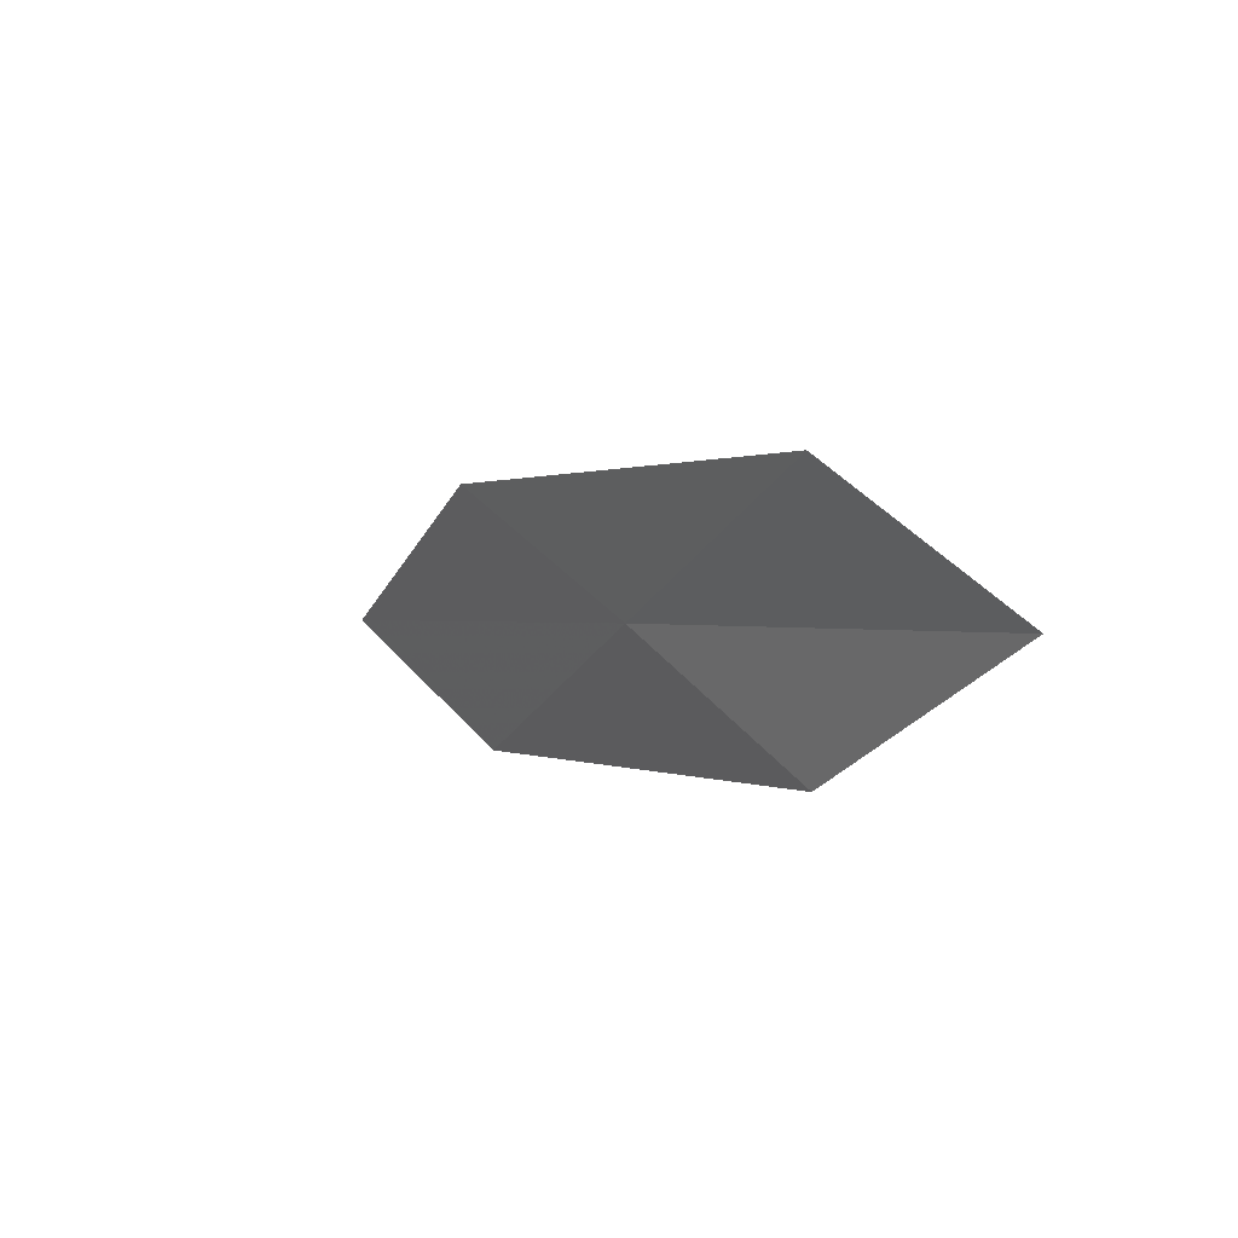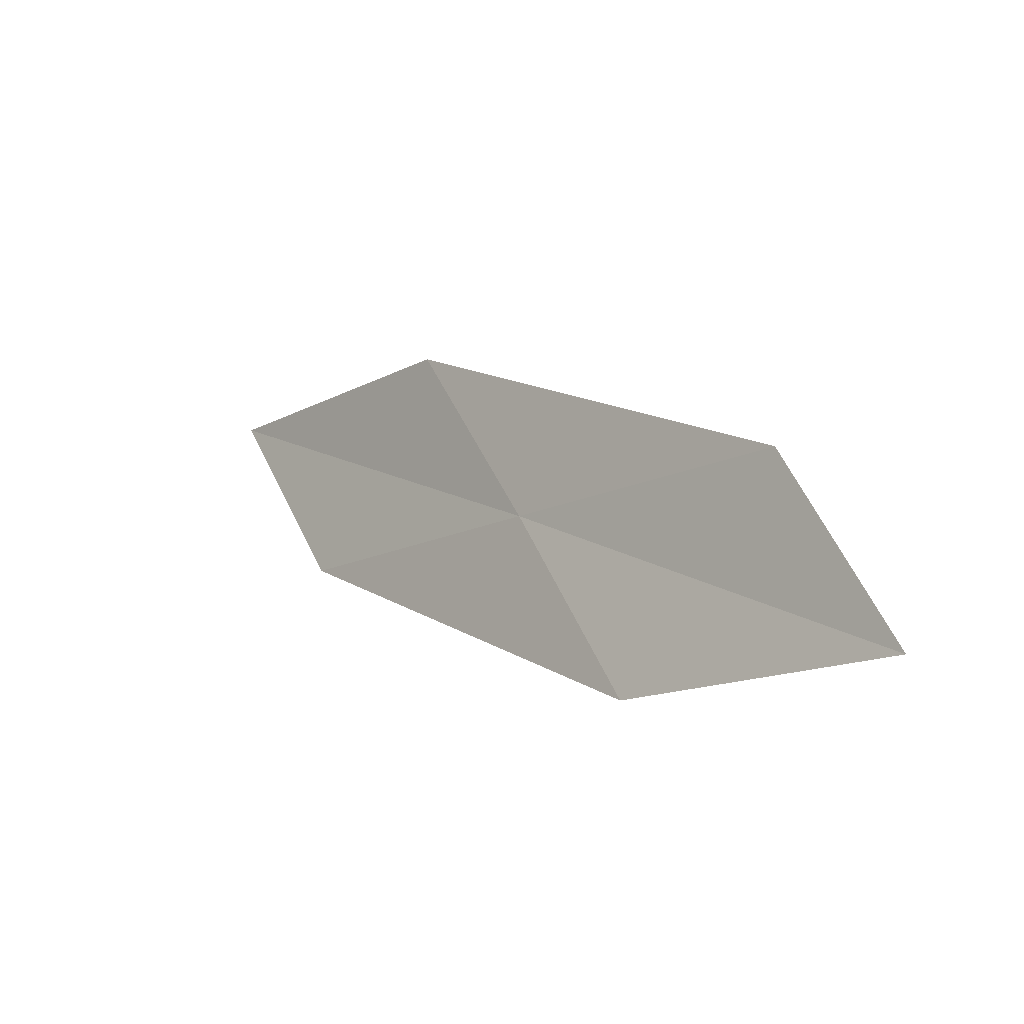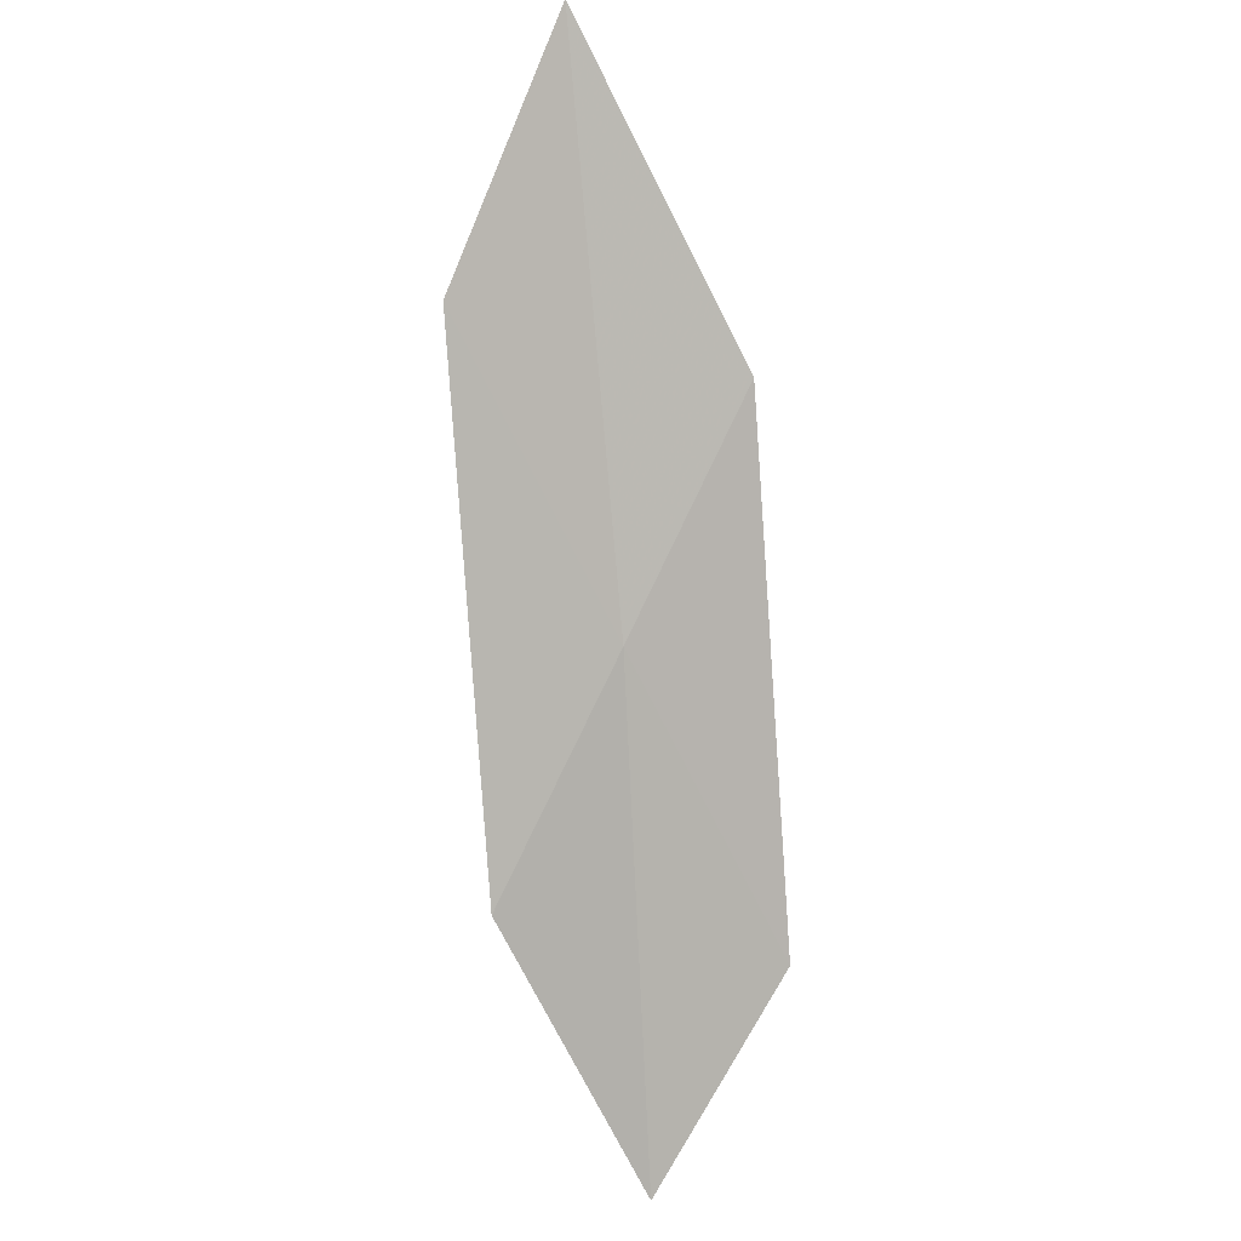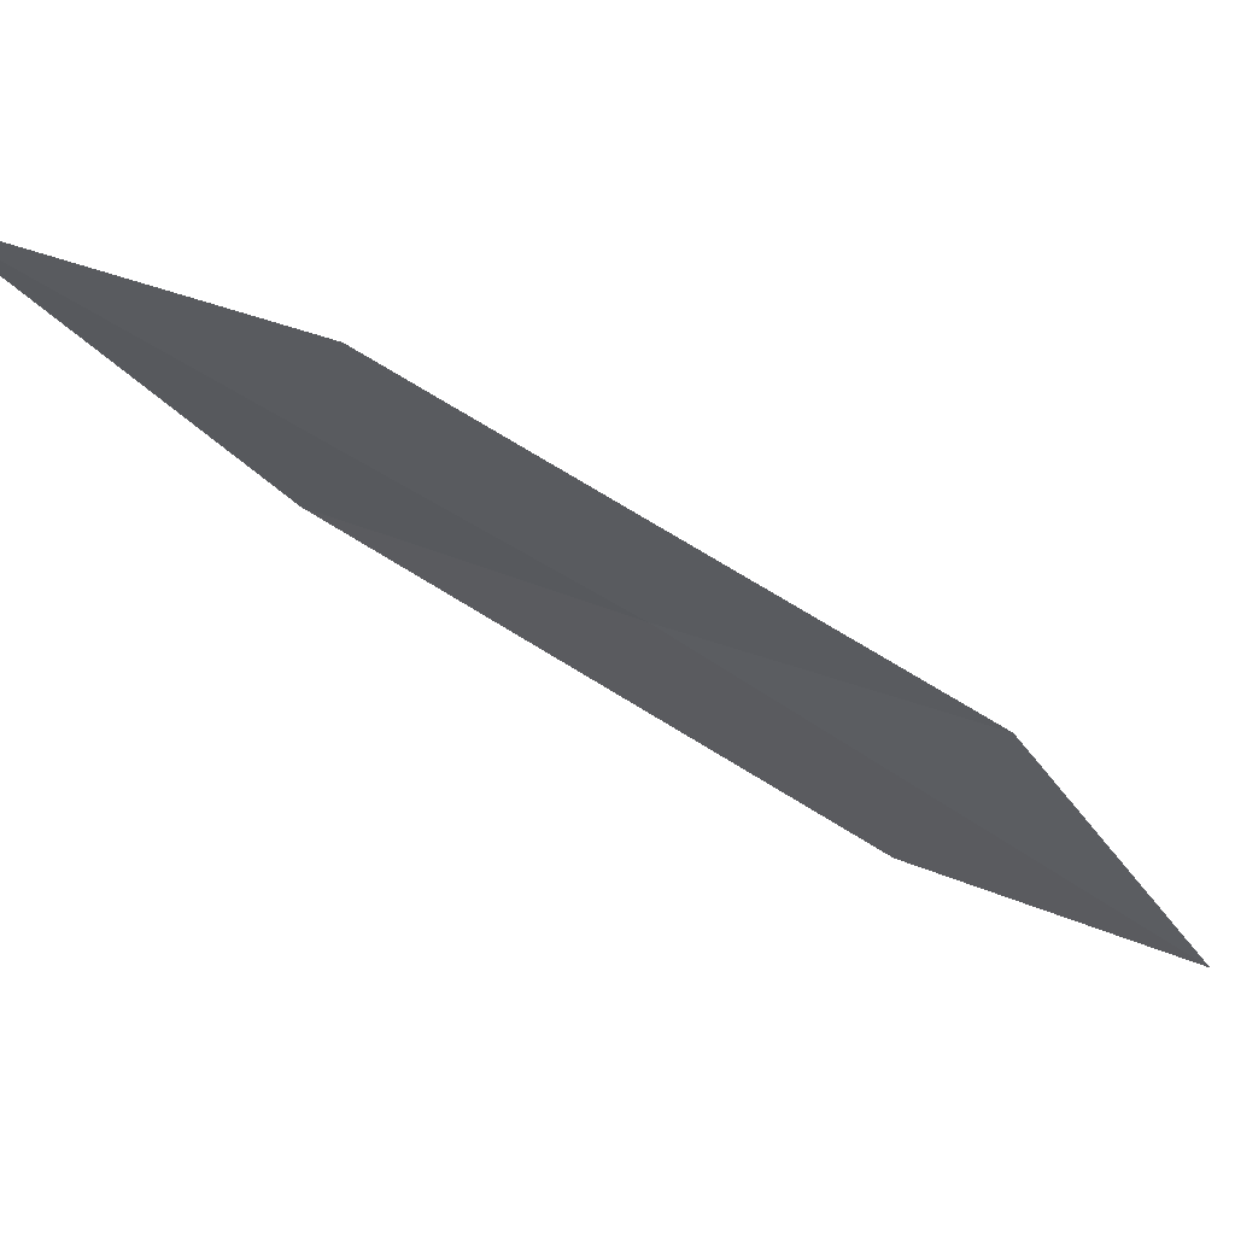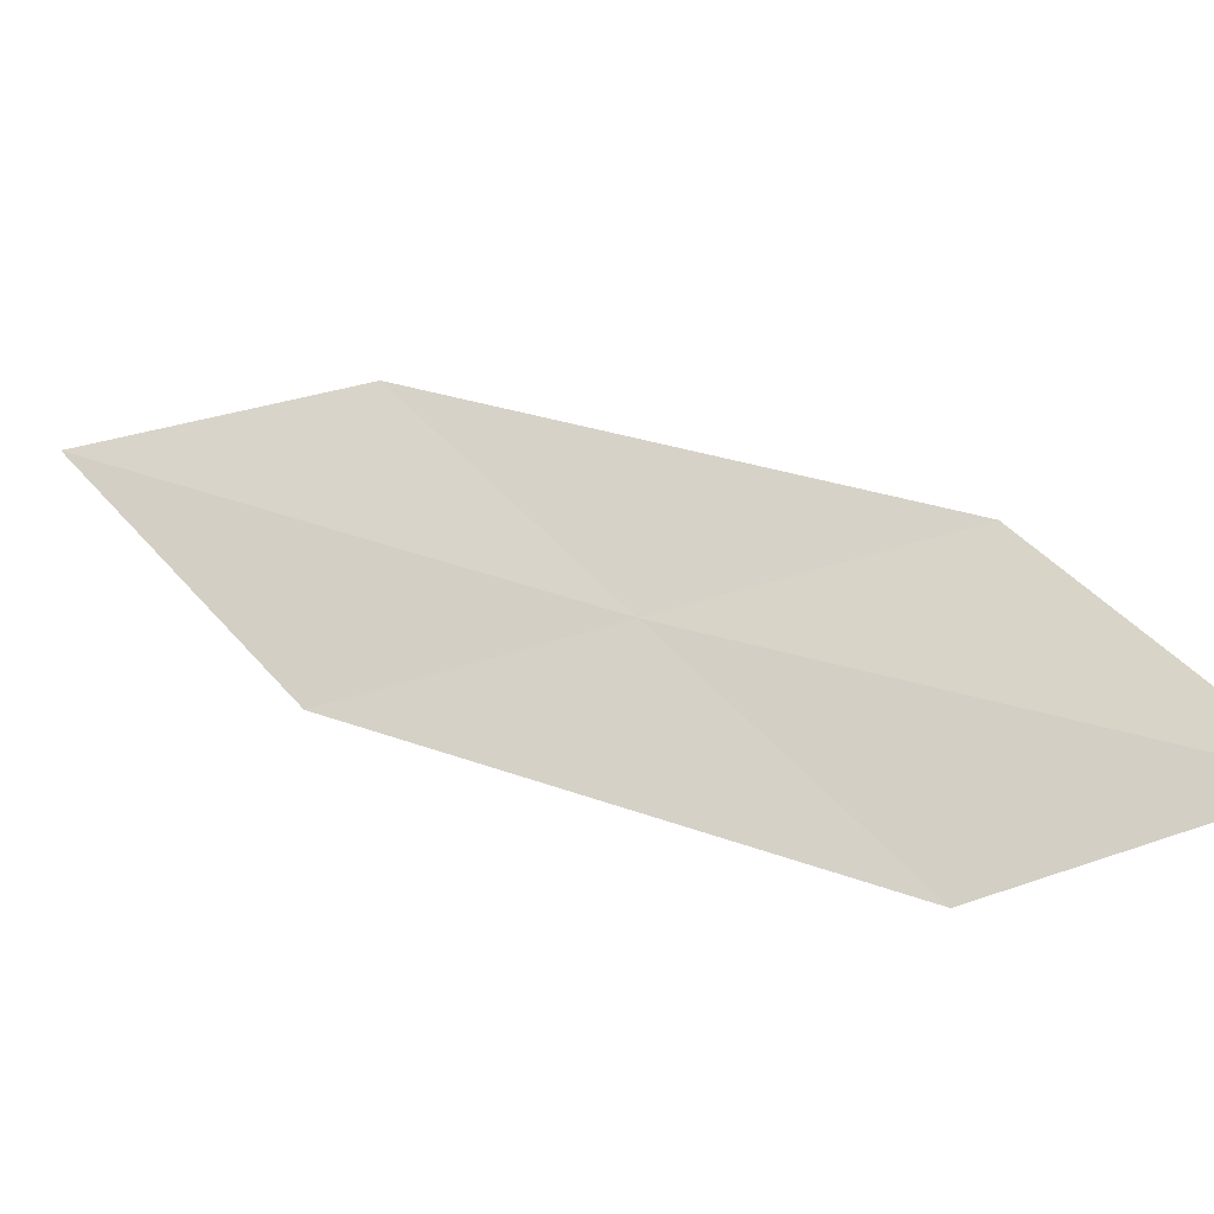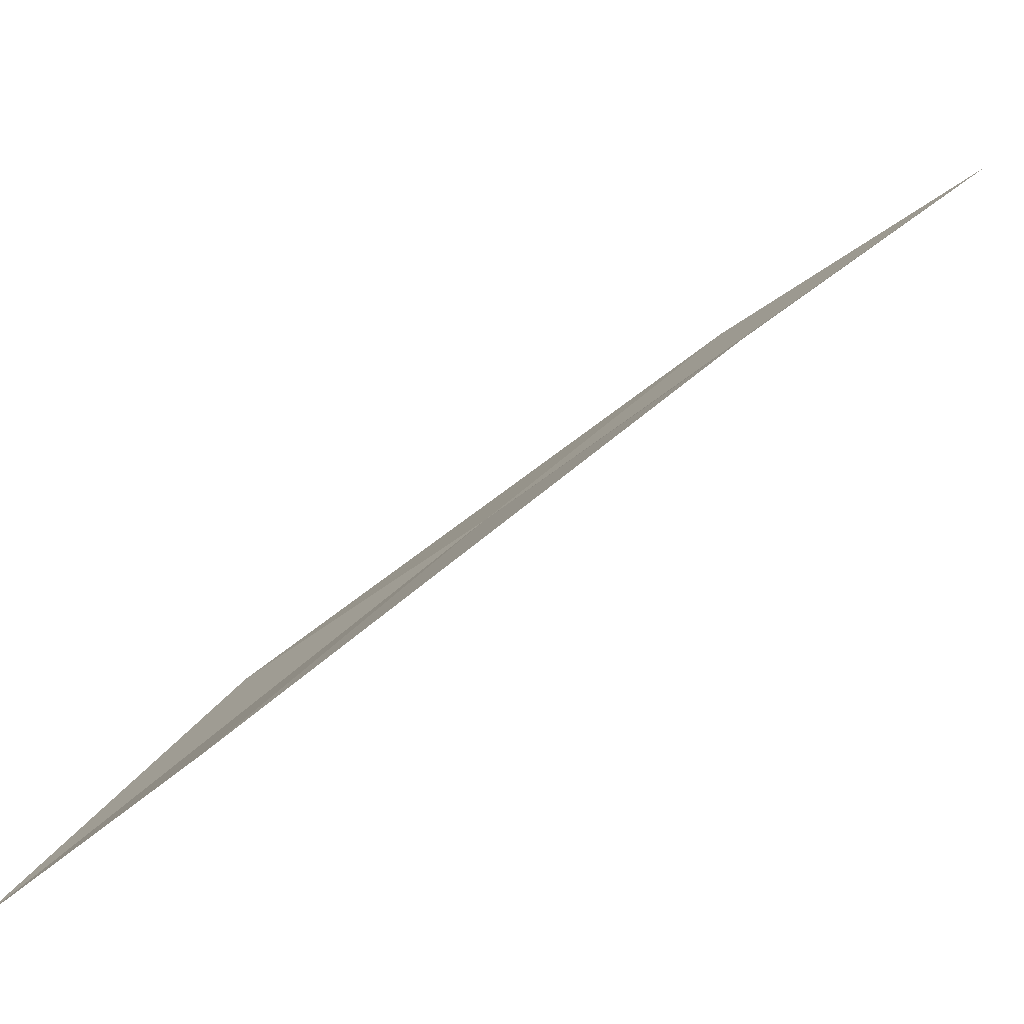
<metadata>
{"format":"obj","ext":"obj","renderer":"f3d","projection":"perspective","resolution":1024,"background":"white","views":[{"elev":-66.4,"azim":-35.4,"up":"+Z"},{"elev":-73.9,"azim":-66.9,"up":"+Z"},{"elev":-29.7,"azim":-151.0,"up":"+Z"},{"elev":31.7,"azim":70.8,"up":"+Y"},{"elev":-67.3,"azim":73.5,"up":"+Y"},{"elev":-44.6,"azim":-89.8,"up":"+Y"}]}
</metadata>
<code>
v -25.99 15.82 17.61
v -26.12 14.48 16.56
v -26.77 16.05 18.63
v -26.59 17.4 19.8
v -25.85 17.13 18.66
v -25.3 14.31 15.63
v -25.22 15.62 16.57
f 1 3 2
f 1 4 3
f 1 5 4
f 1 2 6
f 1 6 7
f 1 7 5

</code>
